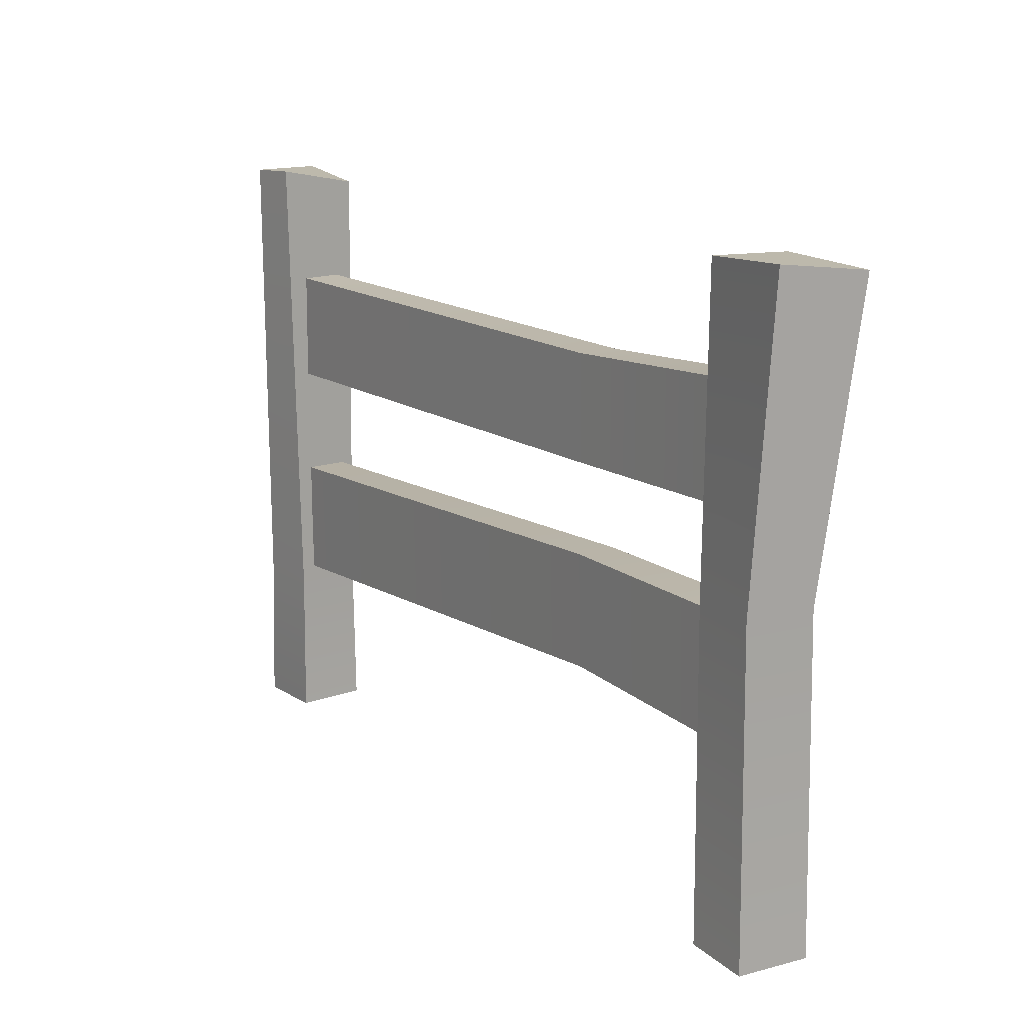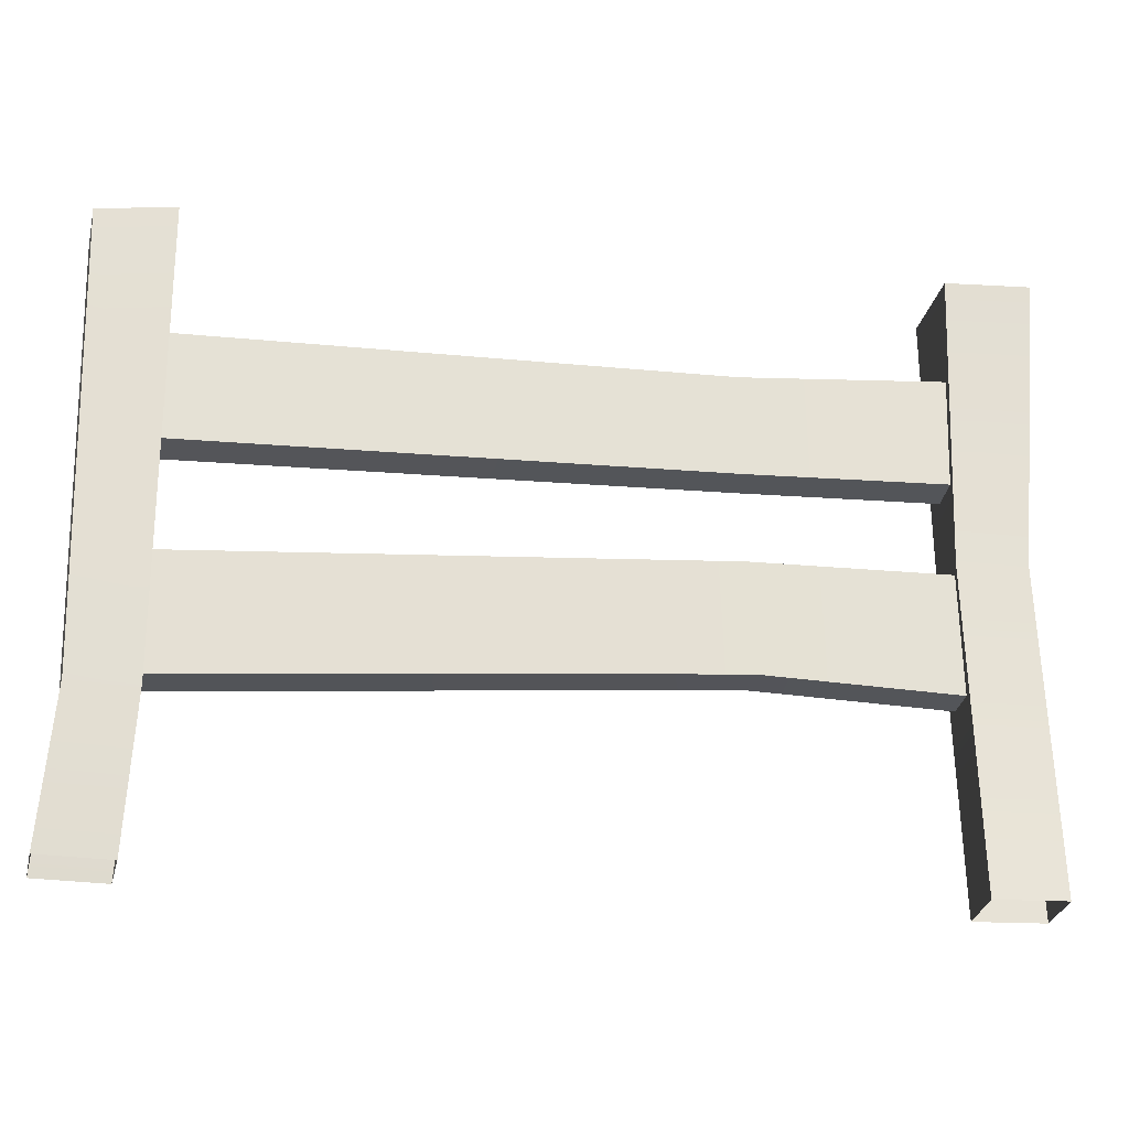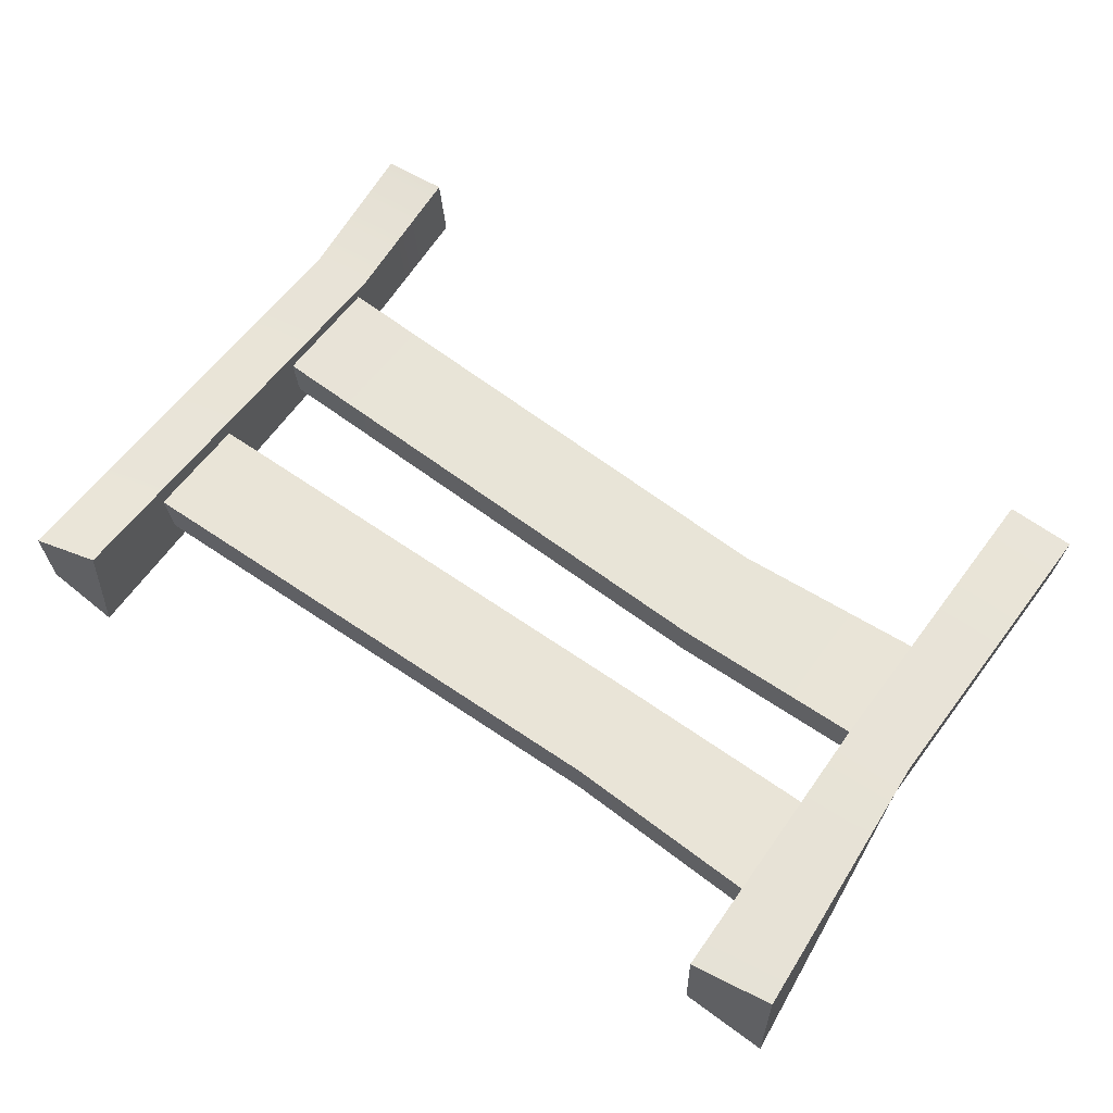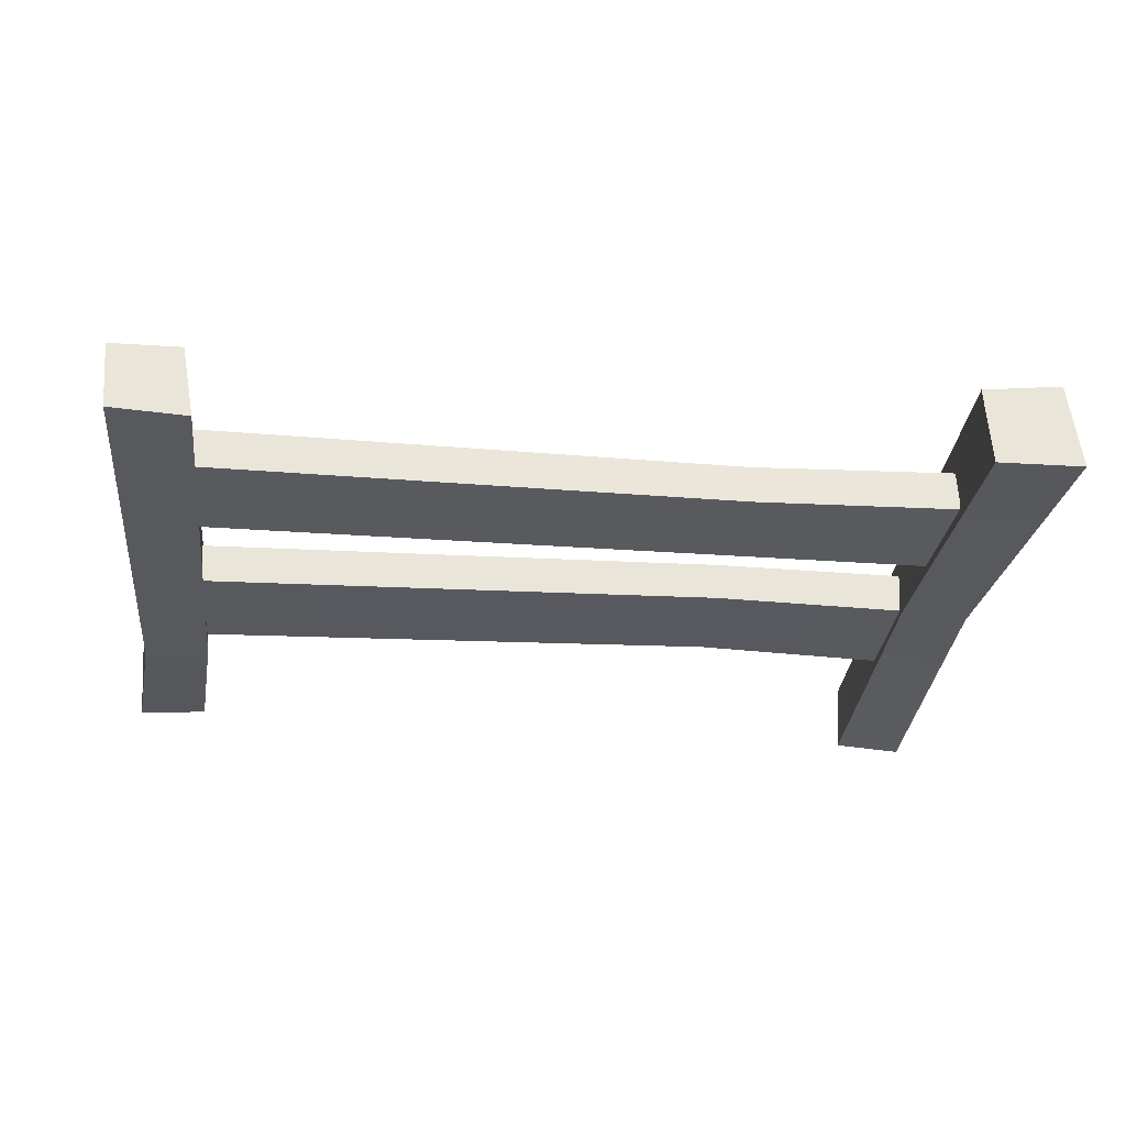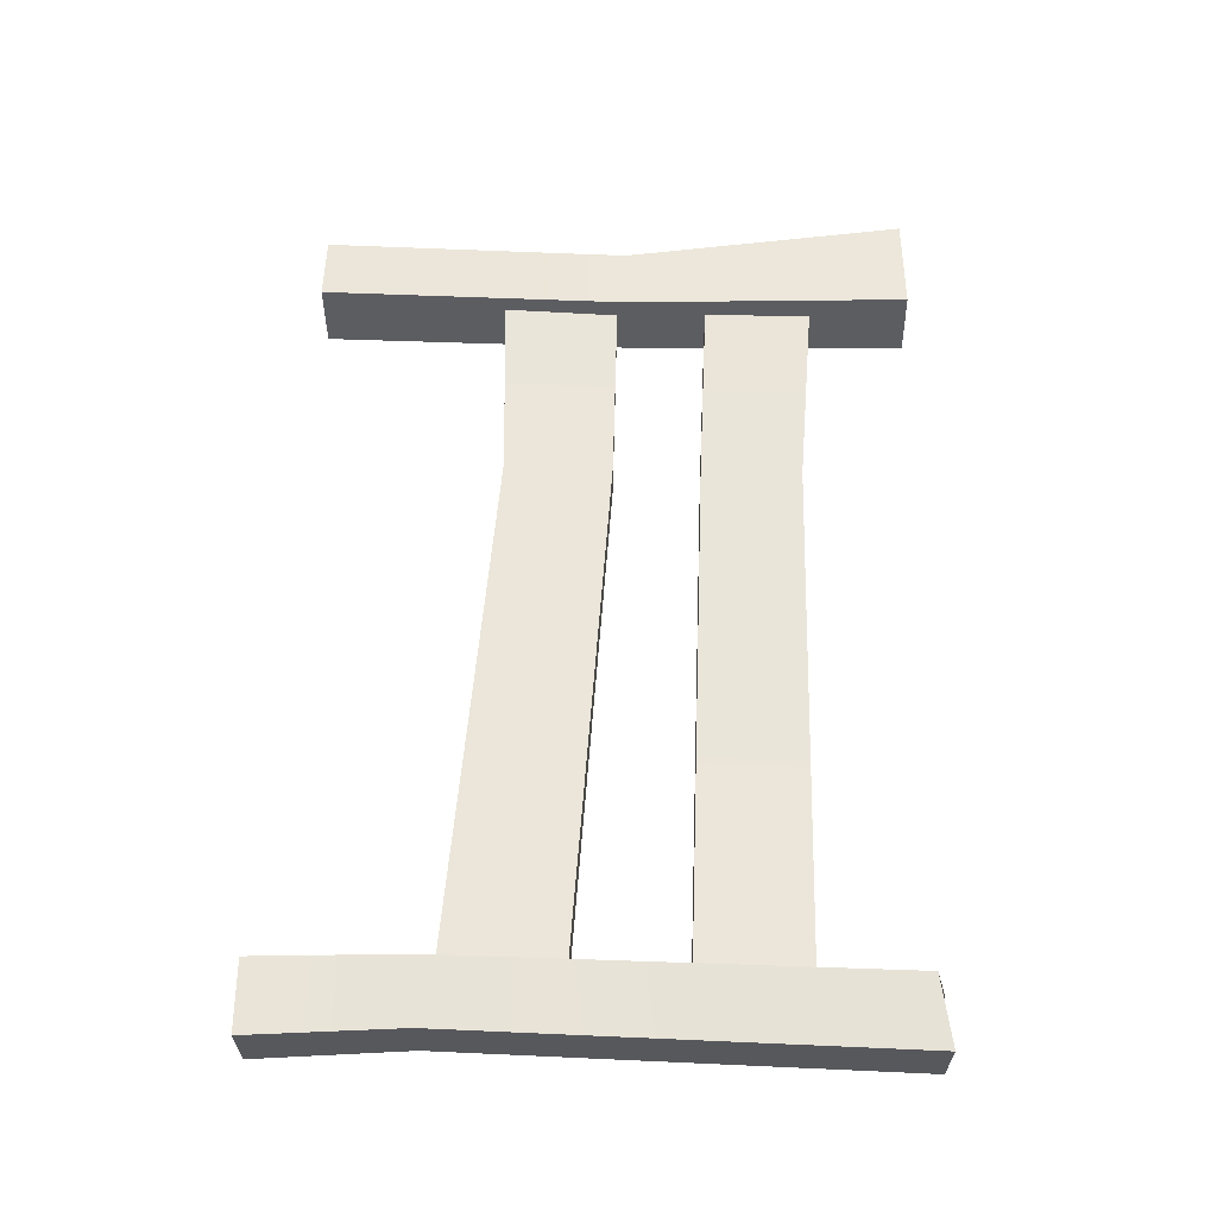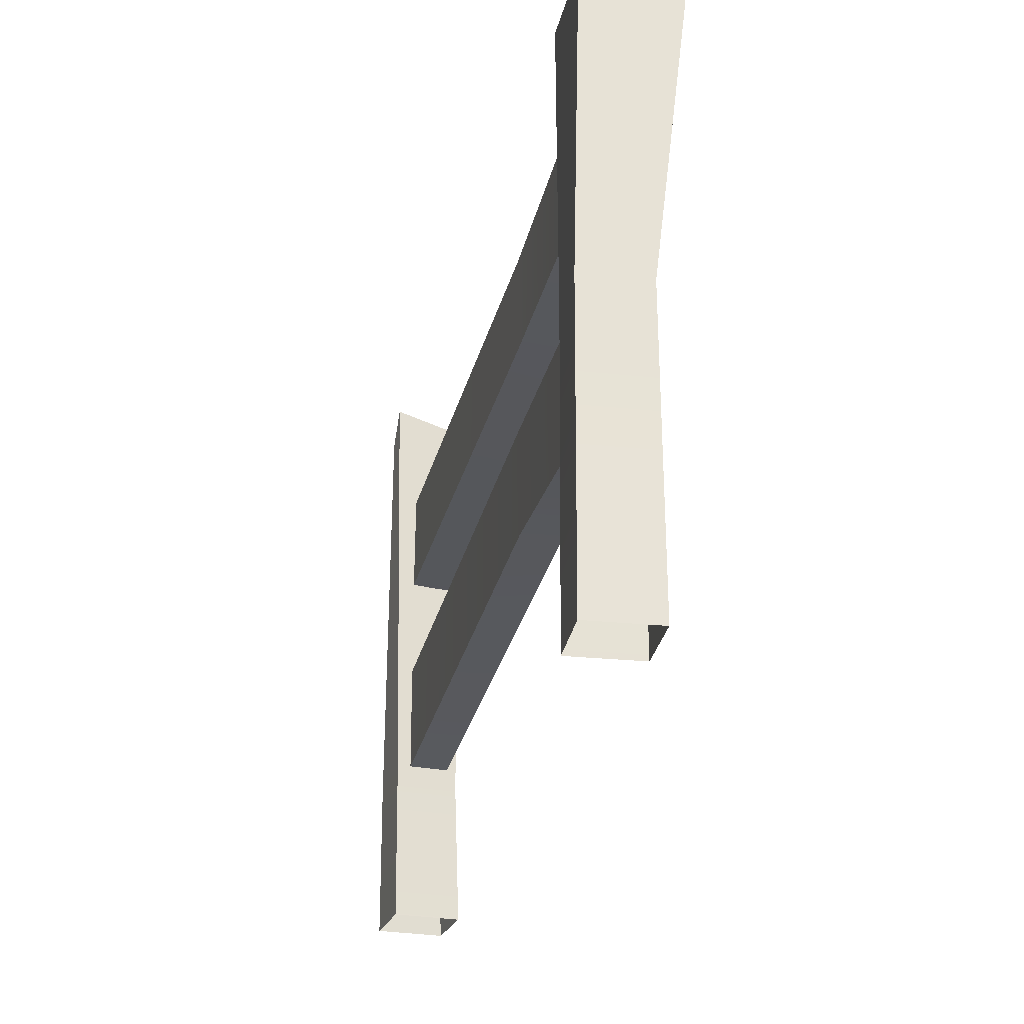
<metadata>
{"format":"obj","ext":"obj","renderer":"f3d","projection":"perspective","resolution":1024,"background":"white","views":[{"elev":15.0,"azim":-123.0,"up":"+Y"},{"elev":-24.2,"azim":171.0,"up":"+Y"},{"elev":61.3,"azim":-145.1,"up":"+Z"},{"elev":-30.3,"azim":173.1,"up":"+Z"},{"elev":57.4,"azim":91.4,"up":"+Z"},{"elev":-26.7,"azim":-102.9,"up":"+Y"}]}
</metadata>
<code>
g default
v 0.5583 0 -0.06492
v 0.567 0.000309 0.04012
v 0.6623 0.000553 -0.07357
v 0.671 0.000864 0.03147
v 0.5456 0.9211 -0.08264
v 0.5679 0.8954 0.0456
v 0.6612 0.9134 -0.07181
v 0.6696 0.9134 0.03057
v 0.5454 0.2278 -0.06948
v 0.5535 0.2279 0.02941
v 0.6514 0.2281 0.02115
v 0.6433 0.228 -0.07774
v -0.6262 0.5999 0.01436
v -0.6262 0.6001 -0.0484
v -0.6102 0.2819 -0.04663
v -0.6094 0.4598 -0.04991
v -0.6102 0.2831 0.01611
v -0.6094 0.461 0.01283
v -0.5487 0.000198 0.0393
v -0.5418 0.000267 -0.06588
v -0.6528 0.000427 0.03245
v -0.6459 0.000496 -0.07274
v -0.538 0.9084 0.05988
v -0.5433 0.9136 -0.06456
v -0.6628 0.899 0.08264
v -0.671 0.9183 -0.06495
v -0.5365 0.472 0.04269
v -0.5301 0.4722 -0.05975
v -0.6316 0.4721 -0.06617
v -0.638 0.472 0.03627
v 0.6341 0.4182 0.01466
v 0.628 0.245 0.01466
v 0.6341 0.4182 -0.04811
v 0.628 0.245 -0.04811
v -0.2409 0.4613 0.0129
v -0.2464 0.2986 0.01294
v -0.2464 0.2986 -0.04634
v -0.2409 0.4613 -0.04639
v -0.6235 0.7659 -0.04751
v -0.6235 0.7655 0.01524
v 0.6462 0.5825 -0.04884
v 0.6484 0.7435 -0.04768
v 0.6462 0.5821 0.01391
v 0.6484 0.7431 0.01507
v -0.2413 0.5924 -0.04704
v -0.2391 0.7436 -0.04594
v -0.2391 0.7432 0.01334
v -0.2413 0.592 0.01225
g SFMC_geo26 Main_grp
f 7 5 6 8
f 9 1 2 10
f 9 10 6 5
f 10 2 4 11
f 6 10 11 8
f 11 4 3 12
f 8 11 12 7
f 12 3 1 9
f 7 12 9 5
f 25 23 24 26
f 19 20 28 27
f 24 23 27 28
f 28 20 22 29
f 26 24 28 29
f 29 22 21 30
f 25 26 29 30
f 30 21 19 27
f 23 25 30 27
f 35 18 17 36
f 35 36 32 31
f 36 17 15 37
f 32 36 37 34
f 37 15 16 38
f 34 37 38 33
f 38 16 18 35
f 33 38 35 31
f 45 14 39 46
f 45 46 42 41
f 46 39 40 47
f 42 46 47 44
f 47 40 13 48
f 44 47 48 43
f 48 13 14 45
f 43 48 45 41

</code>
